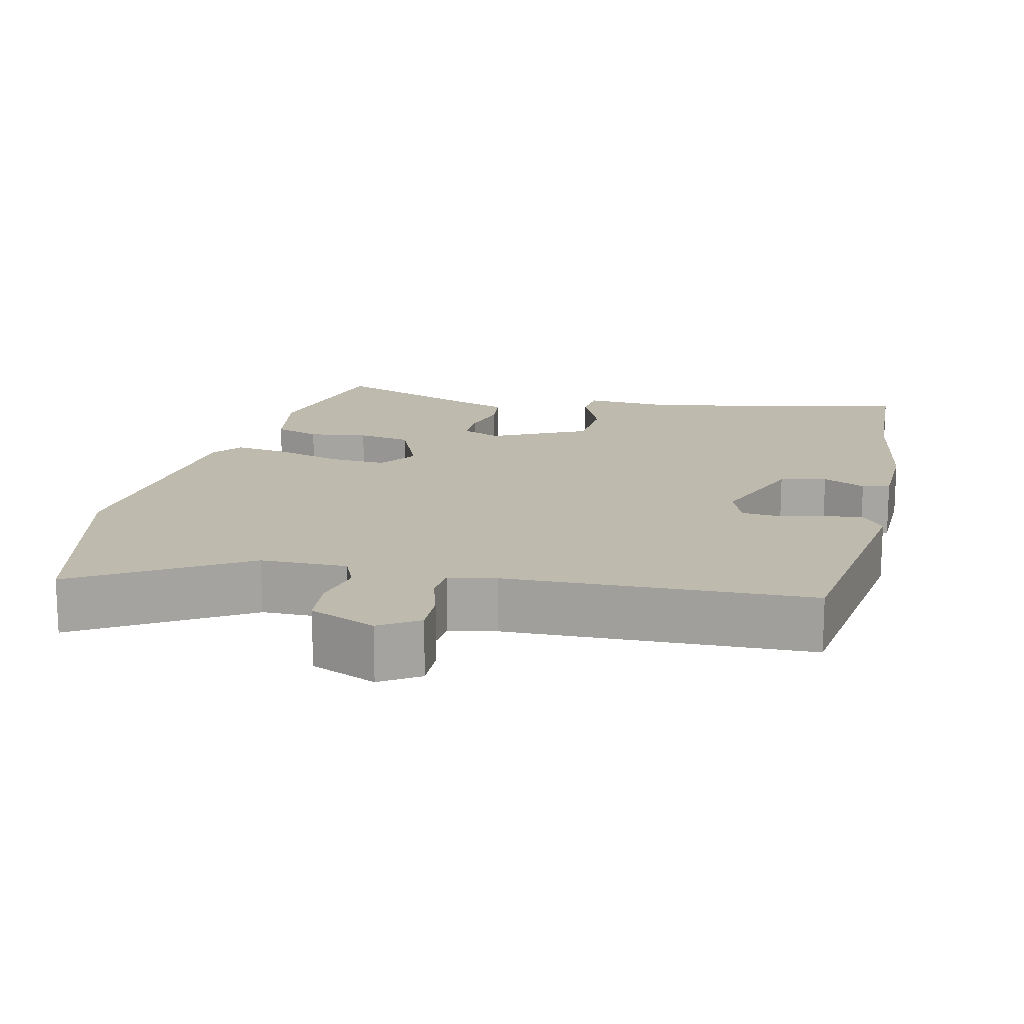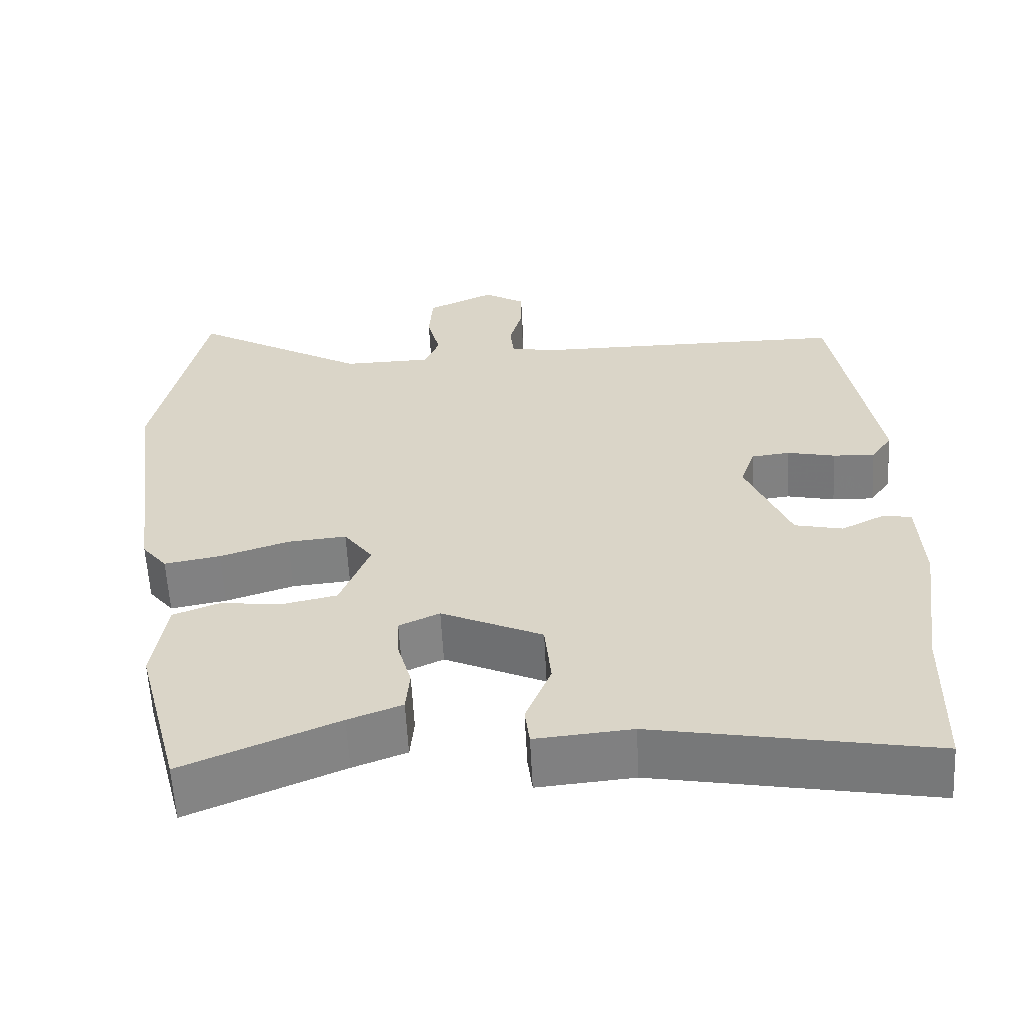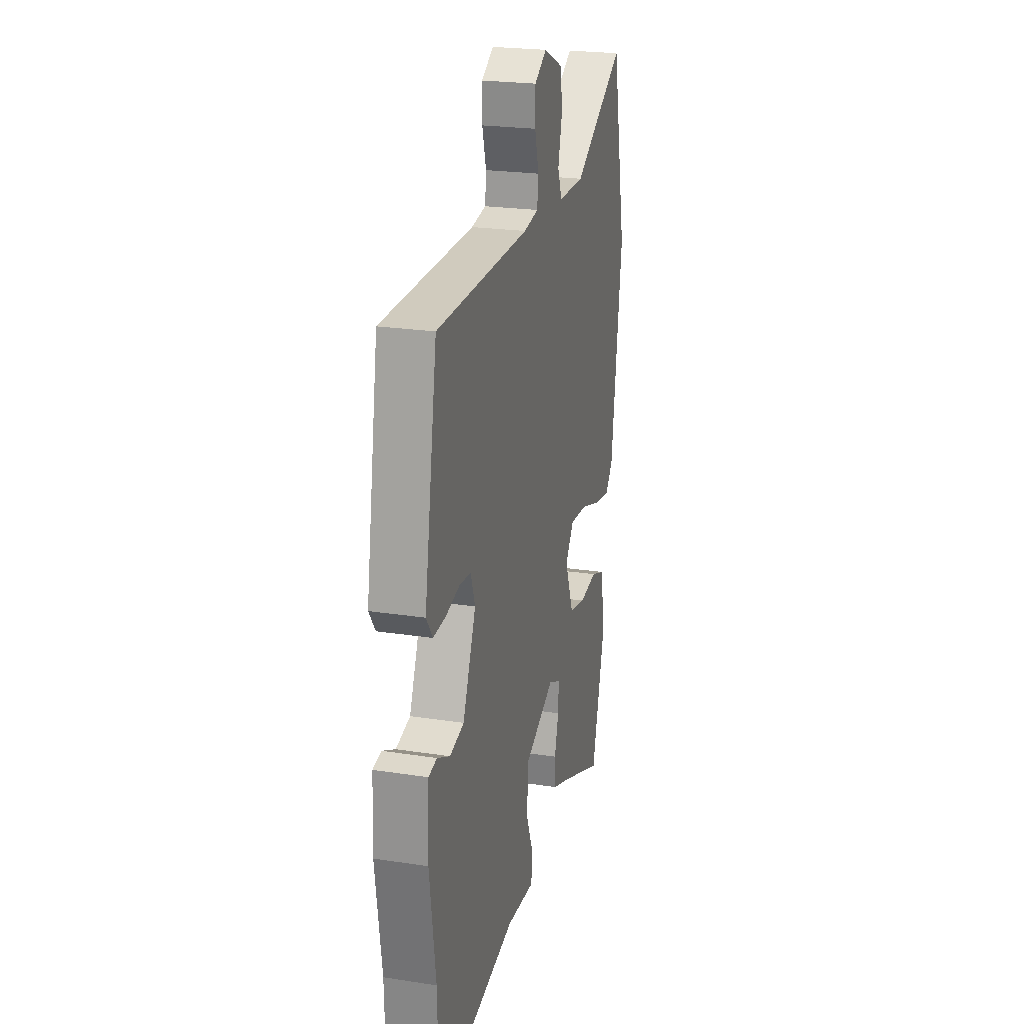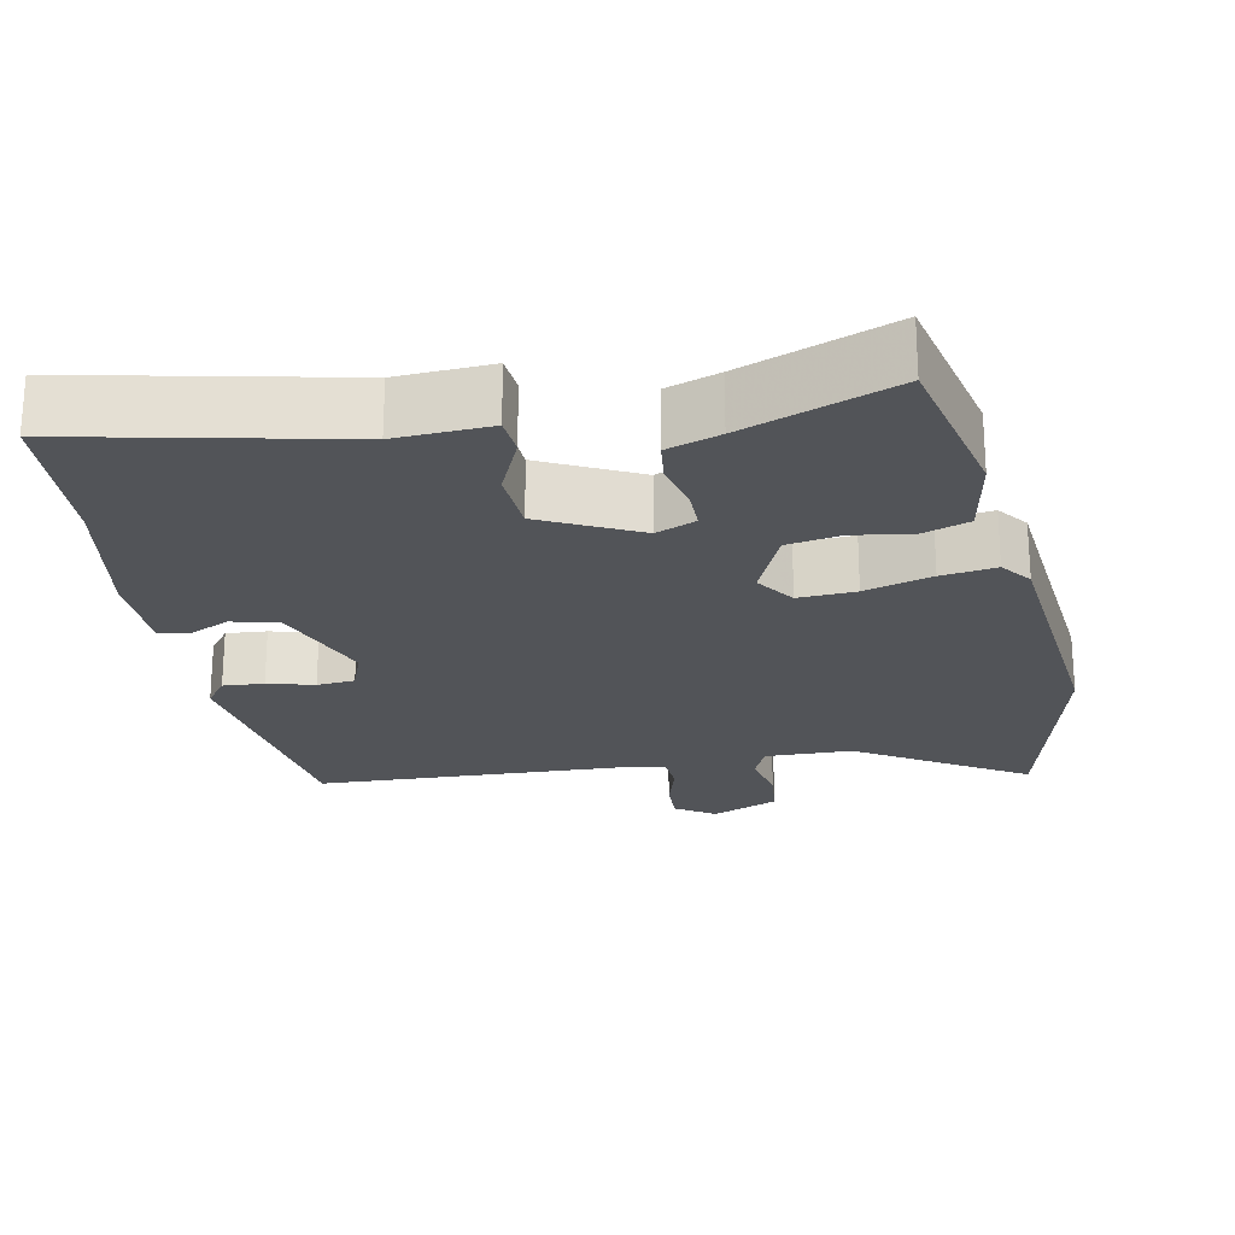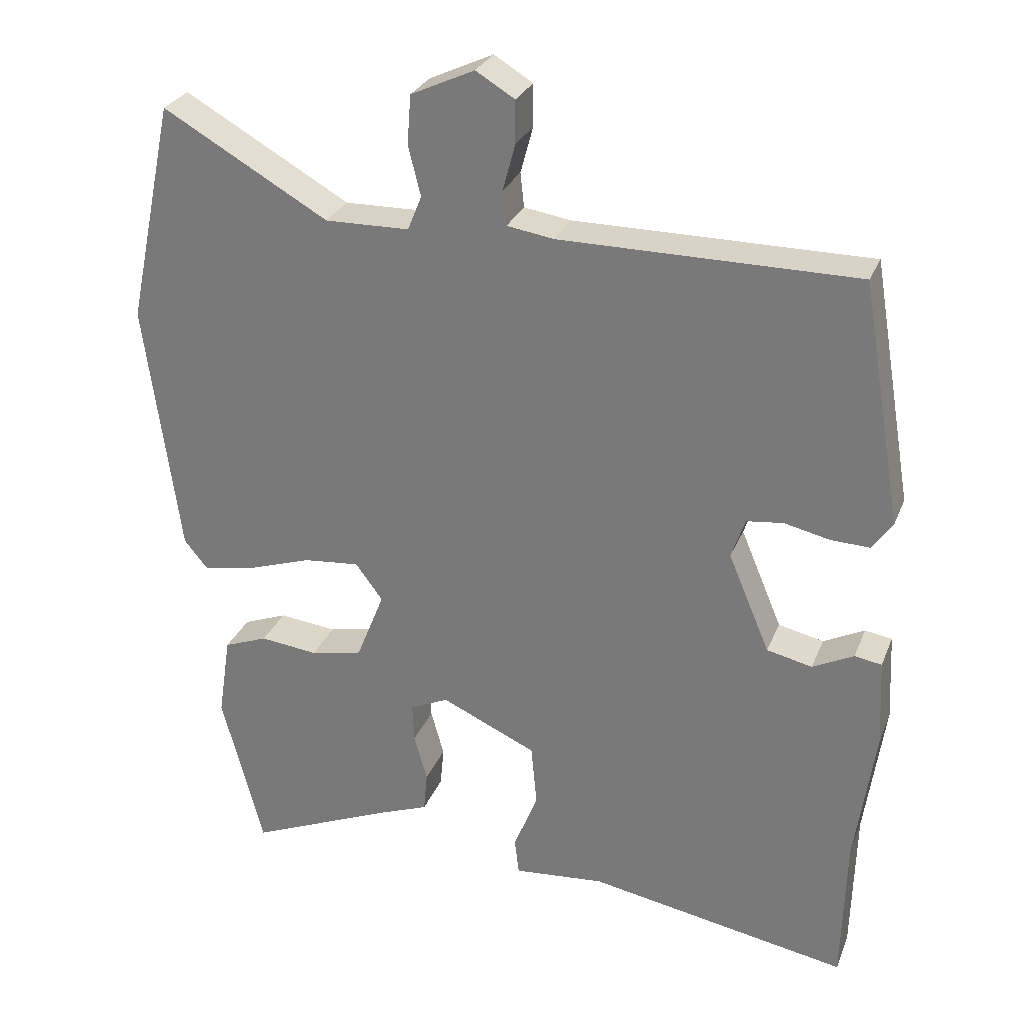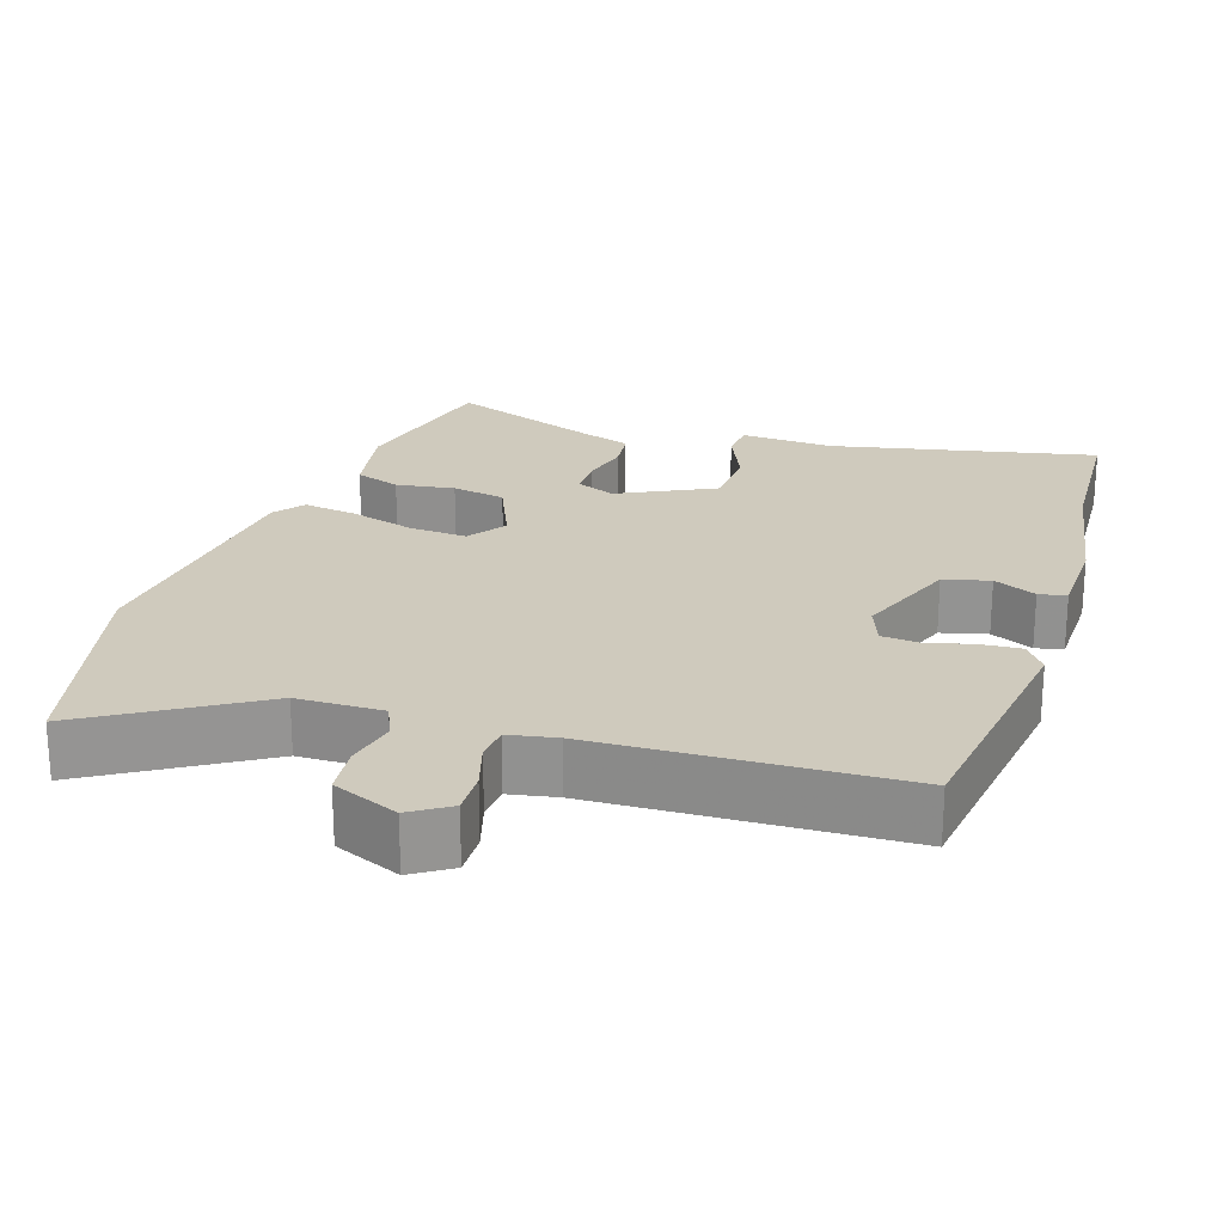
<metadata>
{"format":"obj","ext":"obj","renderer":"f3d","projection":"perspective","resolution":1024,"background":"white","views":[{"elev":15.8,"azim":11.5,"up":"+Y"},{"elev":-59.6,"azim":3.0,"up":"+Z"},{"elev":23.3,"azim":104.6,"up":"+Z"},{"elev":-23.1,"azim":-170.8,"up":"+Y"},{"elev":28.1,"azim":19.0,"up":"+Z"},{"elev":22.8,"azim":16.2,"up":"+Y"}]}
</metadata>
<code>
v 0.469 0.07 0.497
v 0.525 0.07 0.167
v 0.498 0.07 0.128
v 0.444 0.07 0.13
v 0.382 0.07 0.144
v 0.332 0.07 0.138
v 0.313 0.07 0.083
v 0.37 0.07 -0.052
v 0.432 0.07 -0.066
v 0.488 0.07 -0.038
v 0.525 0.07 -0.044
v 0.531 0.07 -0.164
v 0.504 0.07 -0.354
v 0.499 0.07 -0.557
v 0.142 0.07 -0.493
v 0.018 0.07 -0.504
v 0.012 0.07 -0.454
v 0.045 0.07 -0.372
v 0.037 0.07 -0.287
v -0.093 0.07 -0.228
v -0.145 0.07 -0.252
v -0.143 0.07 -0.305
v -0.125 0.07 -0.369
v -0.13 0.07 -0.424
v -0.199 0.07 -0.45
v -0.396 0.07 -0.533
v -0.453 0.07 -0.317
v -0.436 0.07 -0.204
v -0.376 0.07 -0.181
v -0.297 0.07 -0.19
v -0.226 0.07 -0.175
v -0.188 0.07 -0.079
v -0.225 0.07 -0.029
v -0.301 0.07 -0.036
v -0.389 0.07 -0.065
v -0.461 0.07 -0.078
v -0.493 0.07 -0.039
v -0.54 0.07 0.31
v -0.476 0.07 0.613
v -0.25 0.07 0.484
v -0.135 0.07 0.486
v -0.116 0.07 0.533
v -0.133 0.07 0.601
v -0.128 0.07 0.668
v -0.041 0.07 0.708
v 0.012 0.07 0.676
v 0.012 0.07 0.618
v -0.005 0.07 0.555
v 0 0.07 0.508
v 0.064 0.07 0.498
v 0.469 0 0.497
v 0.525 0 0.167
v 0.498 0 0.128
v 0.444 0 0.13
v 0.382 0 0.144
v 0.332 0 0.138
v 0.313 0 0.083
v 0.37 0 -0.052
v 0.432 0 -0.066
v 0.488 0 -0.038
v 0.525 0 -0.044
v 0.531 0 -0.164
v 0.504 0 -0.354
v 0.499 0 -0.557
v 0.142 0 -0.493
v 0.018 0 -0.504
v 0.012 0 -0.454
v 0.045 0 -0.372
v 0.037 0 -0.287
v -0.093 0 -0.228
v -0.145 0 -0.252
v -0.143 0 -0.305
v -0.125 0 -0.369
v -0.13 0 -0.424
v -0.199 0 -0.45
v -0.396 0 -0.533
v -0.453 0 -0.317
v -0.436 0 -0.204
v -0.376 0 -0.181
v -0.297 0 -0.19
v -0.226 0 -0.175
v -0.188 0 -0.079
v -0.225 0 -0.029
v -0.301 0 -0.036
v -0.389 0 -0.065
v -0.461 0 -0.078
v -0.493 0 -0.039
v -0.54 0 0.31
v -0.476 0 0.613
v -0.25 0 0.484
v -0.135 0 0.486
v -0.116 0 0.533
v -0.133 0 0.601
v -0.128 0 0.668
v -0.041 0 0.708
v 0.012 0 0.676
v 0.012 0 0.618
v -0.005 0 0.555
v 0 0 0.508
v 0.064 0 0.498
f 45 46 47 48
f 45 48 49
f 42 43 44 45
f 41 42 45 49
f 37 38 39 40
f 37 40 41
f 34 35 36 37
f 33 34 37 41
f 32 33 41 49
f 27 28 29 30
f 25 26 27 30
f 25 30 31
f 22 23 24 25
f 21 22 25 31
f 20 21 31 32
f 15 16 17 18
f 13 14 15 18
f 13 18 19
f 9 10 11 12
f 8 9 12 13
f 2 3 4 5
f 50 1 2 5
f 50 5 6
f 49 50 6 7
f 32 49 7 8
f 19 20 32
f 8 13 19 32
f 98 97 96 95
f 99 98 95
f 95 94 93 92
f 99 95 92 91
f 90 89 88 87
f 91 90 87
f 87 86 85 84
f 91 87 84 83
f 99 91 83 82
f 80 79 78 77
f 80 77 76 75
f 81 80 75
f 75 74 73 72
f 81 75 72 71
f 82 81 71 70
f 68 67 66 65
f 68 65 64 63
f 69 68 63
f 62 61 60 59
f 63 62 59 58
f 55 54 53 52
f 55 52 51 100
f 56 55 100
f 57 56 100 99
f 58 57 99 82
f 82 70 69
f 82 69 63 58
f 1 51 52 2
f 2 52 53 3
f 3 53 54 4
f 4 54 55 5
f 5 55 56 6
f 6 56 57 7
f 7 57 58 8
f 8 58 59 9
f 9 59 60 10
f 10 60 61 11
f 11 61 62 12
f 12 62 63 13
f 13 63 64 14
f 14 64 65 15
f 15 65 66 16
f 16 66 67 17
f 17 67 68 18
f 18 68 69 19
f 19 69 70 20
f 20 70 71 21
f 21 71 72 22
f 22 72 73 23
f 23 73 74 24
f 24 74 75 25
f 25 75 76 26
f 26 76 77 27
f 27 77 78 28
f 28 78 79 29
f 29 79 80 30
f 30 80 81 31
f 31 81 82 32
f 32 82 83 33
f 33 83 84 34
f 34 84 85 35
f 35 85 86 36
f 36 86 87 37
f 37 87 88 38
f 38 88 89 39
f 39 89 90 40
f 40 90 91 41
f 41 91 92 42
f 42 92 93 43
f 43 93 94 44
f 44 94 95 45
f 45 95 96 46
f 46 96 97 47
f 47 97 98 48
f 48 98 99 49
f 49 99 100 50
f 50 100 51 1

</code>
